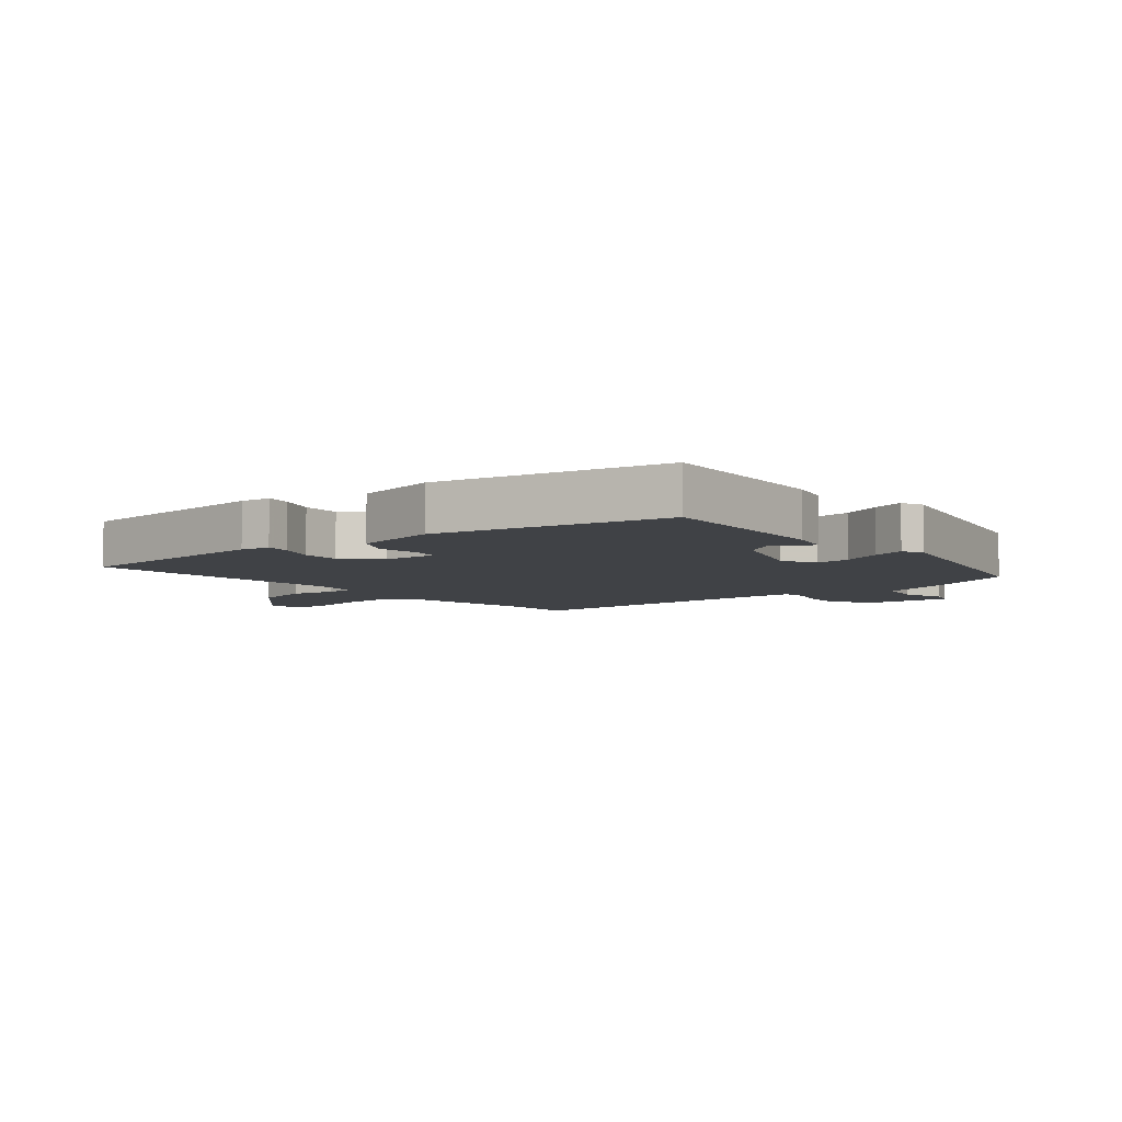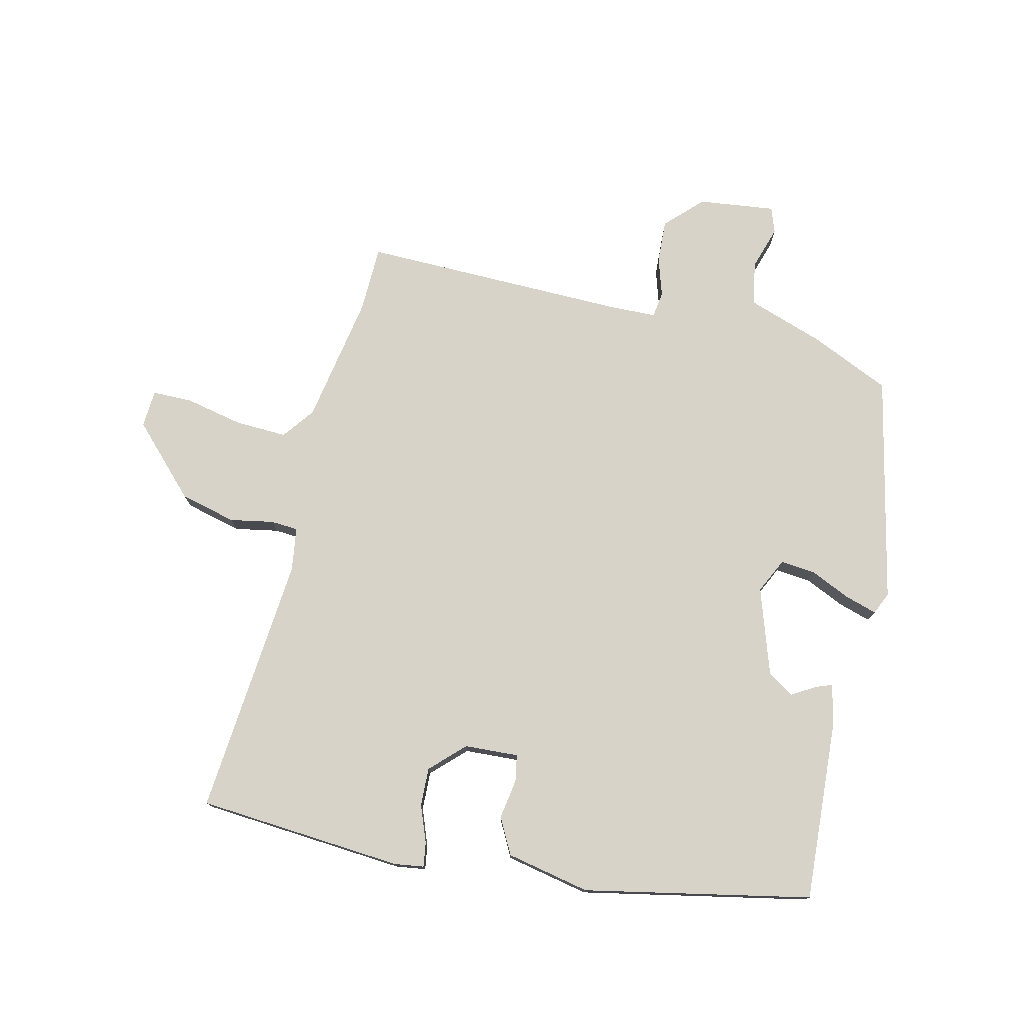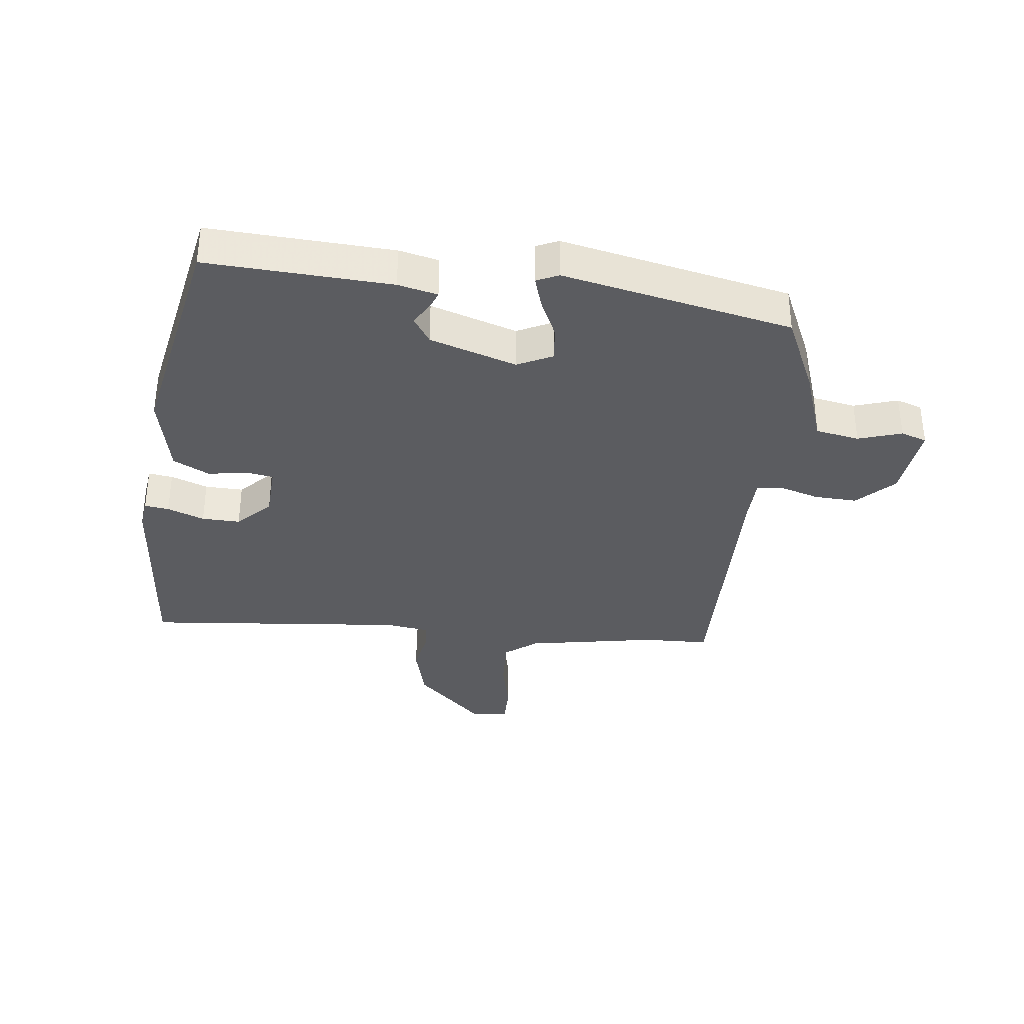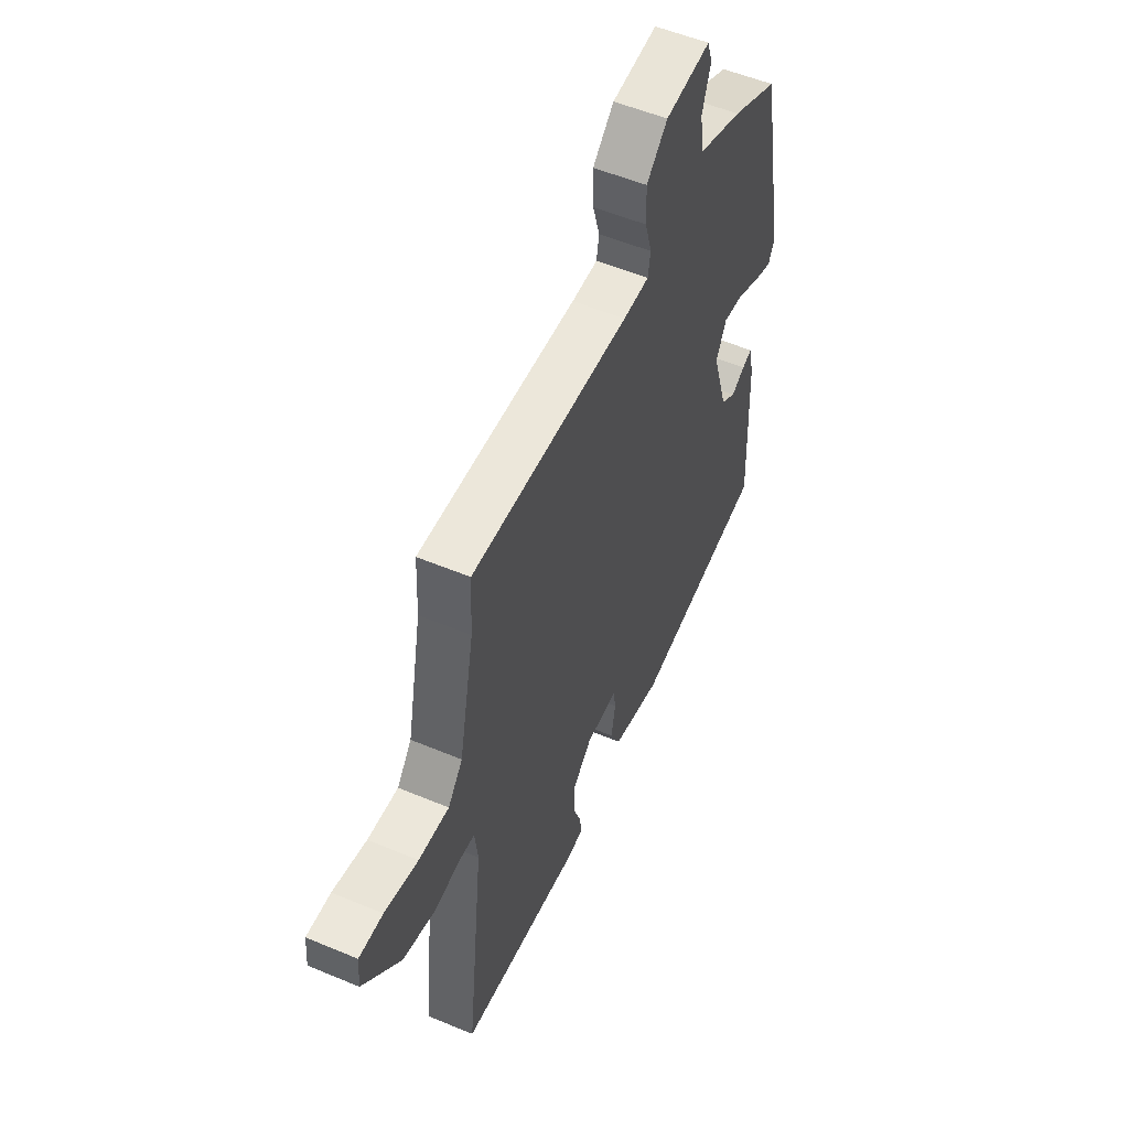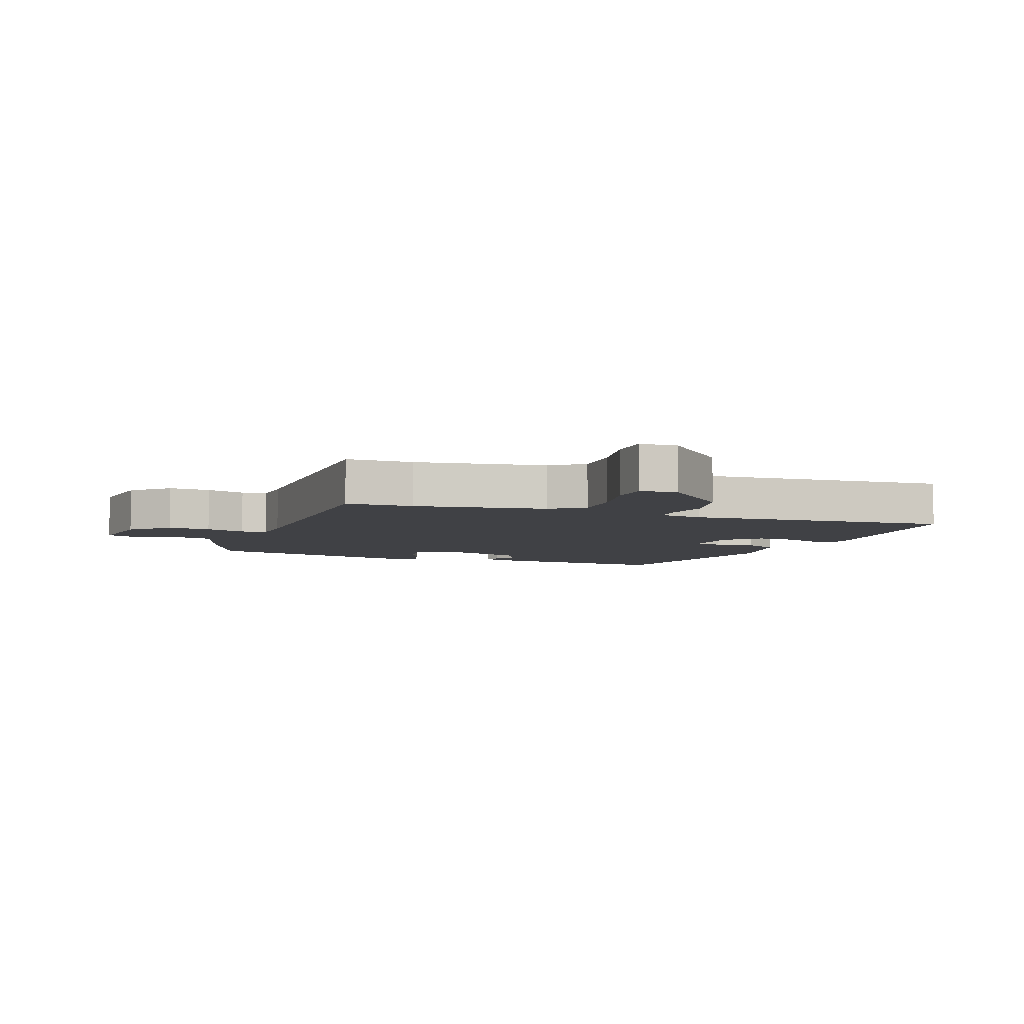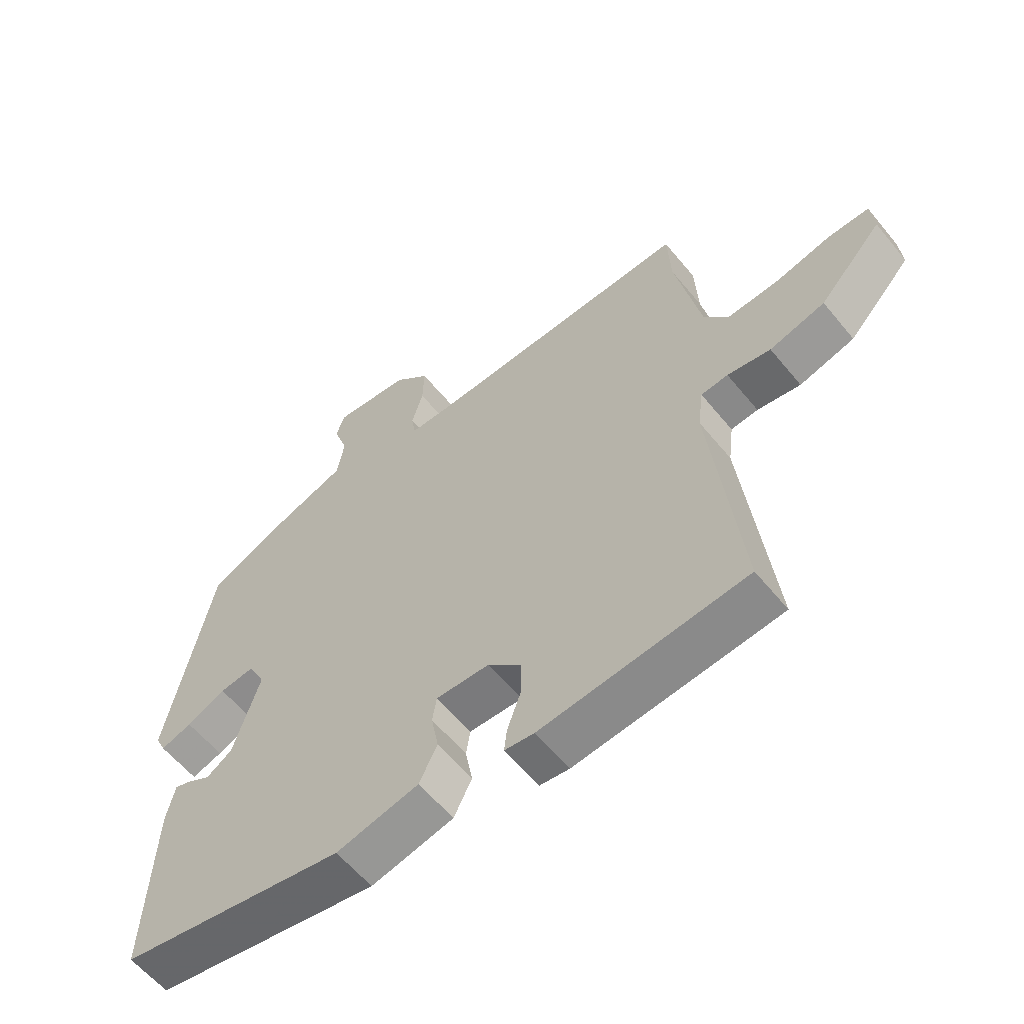
<metadata>
{"format":"obj","ext":"obj","renderer":"f3d","projection":"perspective","resolution":1024,"background":"white","views":[{"elev":-6.2,"azim":-141.8,"up":"+Y"},{"elev":76.5,"azim":-167.9,"up":"+Y"},{"elev":-34.9,"azim":-97.5,"up":"+Y"},{"elev":53.8,"azim":114.1,"up":"+Z"},{"elev":-5.8,"azim":67.8,"up":"+Y"},{"elev":-59.6,"azim":39.1,"up":"+Z"}]}
</metadata>
<code>
v 0.498 0.07 0.54
v 0.503 0.07 0.43
v 0.545 0.07 0.217
v 0.586 0.07 0.165
v 0.671 0.07 0.17
v 0.765 0.07 0.192
v 0.832 0.07 0.193
v 0.837 0.07 0.131
v 0.732 0.07 0.018
v 0.64 0.07 -0.007
v 0.568 0.07 0.005
v 0.523 0.07 0.001
v 0.514 0.07 -0.071
v 0.561 0.07 -0.501
v 0.222 0.07 -0.534
v 0.173 0.07 -0.528
v 0.178 0.07 -0.488
v 0.2 0.07 -0.427
v 0.201 0.07 -0.364
v 0.146 0.07 -0.312
v 0.057 0.07 -0.309
v 0.05 0.07 -0.353
v 0.062 0.07 -0.418
v 0.032 0.07 -0.478
v -0.105 0.07 -0.509
v -0.48 0.07 -0.441
v -0.468 0.07 -0.139
v -0.454 0.07 -0.074
v -0.426 0.07 -0.084
v -0.388 0.07 -0.106
v -0.345 0.07 -0.077
v -0.301 0.07 0.066
v -0.33 0.07 0.123
v -0.388 0.07 0.116
v -0.453 0.07 0.085
v -0.505 0.07 0.068
v -0.522 0.07 0.104
v -0.448 0.07 0.481
v -0.317 0.07 0.543
v -0.193 0.07 0.588
v -0.181 0.07 0.66
v -0.205 0.07 0.731
v -0.191 0.07 0.774
v -0.064 0.07 0.761
v -0.005 0.07 0.704
v -0.007 0.07 0.634
v -0.026 0.07 0.568
v -0.019 0.07 0.526
v 0.054 0.07 0.525
v 0.498 0 0.54
v 0.503 0 0.43
v 0.545 0 0.217
v 0.586 0 0.165
v 0.671 0 0.17
v 0.765 0 0.192
v 0.832 0 0.193
v 0.837 0 0.131
v 0.732 0 0.018
v 0.64 0 -0.007
v 0.568 0 0.005
v 0.523 0 0.001
v 0.514 0 -0.071
v 0.561 0 -0.501
v 0.222 0 -0.534
v 0.173 0 -0.528
v 0.178 0 -0.488
v 0.2 0 -0.427
v 0.201 0 -0.364
v 0.146 0 -0.312
v 0.057 0 -0.309
v 0.05 0 -0.353
v 0.062 0 -0.418
v 0.032 0 -0.478
v -0.105 0 -0.509
v -0.48 0 -0.441
v -0.468 0 -0.139
v -0.454 0 -0.074
v -0.426 0 -0.084
v -0.388 0 -0.106
v -0.345 0 -0.077
v -0.301 0 0.066
v -0.33 0 0.123
v -0.388 0 0.116
v -0.453 0 0.085
v -0.505 0 0.068
v -0.522 0 0.104
v -0.448 0 0.481
v -0.317 0 0.543
v -0.193 0 0.588
v -0.181 0 0.66
v -0.205 0 0.731
v -0.191 0 0.774
v -0.064 0 0.761
v -0.005 0 0.704
v -0.007 0 0.634
v -0.026 0 0.568
v -0.019 0 0.526
v 0.054 0 0.525
f 45 46 47
f 44 45 47
f 43 44 47
f 42 43 47
f 41 42 47
f 40 41 47 48
f 39 40 48
f 38 39 48
f 37 38 48
f 36 37 48
f 35 36 48
f 34 35 48
f 33 34 48 49
f 28 29 30
f 27 28 30
f 26 27 30
f 25 26 30
f 24 25 30
f 23 24 30
f 22 23 30 31
f 21 22 31 32
f 16 17 18
f 15 16 18
f 14 15 18
f 13 14 18
f 12 13 18 19
f 9 10 11
f 8 9 11
f 7 8 11
f 6 7 11
f 5 6 11
f 4 5 11 12
f 12 19 20
f 4 12 20
f 3 4 20
f 49 1 2
f 32 33 49
f 21 32 49
f 20 21 49
f 3 20 49
f 2 3 49
f 96 95 94
f 96 94 93
f 96 93 92
f 96 92 91
f 96 91 90
f 97 96 90 89
f 97 89 88
f 97 88 87
f 97 87 86
f 97 86 85
f 97 85 84
f 97 84 83
f 98 97 83 82
f 79 78 77
f 79 77 76
f 79 76 75
f 79 75 74
f 79 74 73
f 79 73 72
f 80 79 72 71
f 81 80 71 70
f 67 66 65
f 67 65 64
f 67 64 63
f 67 63 62
f 68 67 62 61
f 60 59 58
f 60 58 57
f 60 57 56
f 60 56 55
f 60 55 54
f 61 60 54 53
f 69 68 61
f 69 61 53
f 69 53 52
f 51 50 98
f 98 82 81
f 98 81 70
f 98 70 69
f 98 69 52
f 98 52 51
f 1 50 51 2
f 2 51 52 3
f 3 52 53 4
f 4 53 54 5
f 5 54 55 6
f 6 55 56 7
f 7 56 57 8
f 8 57 58 9
f 9 58 59 10
f 10 59 60 11
f 11 60 61 12
f 12 61 62 13
f 13 62 63 14
f 14 63 64 15
f 15 64 65 16
f 16 65 66 17
f 17 66 67 18
f 18 67 68 19
f 19 68 69 20
f 20 69 70 21
f 21 70 71 22
f 22 71 72 23
f 23 72 73 24
f 24 73 74 25
f 25 74 75 26
f 26 75 76 27
f 27 76 77 28
f 28 77 78 29
f 29 78 79 30
f 30 79 80 31
f 31 80 81 32
f 32 81 82 33
f 33 82 83 34
f 34 83 84 35
f 35 84 85 36
f 36 85 86 37
f 37 86 87 38
f 38 87 88 39
f 39 88 89 40
f 40 89 90 41
f 41 90 91 42
f 42 91 92 43
f 43 92 93 44
f 44 93 94 45
f 45 94 95 46
f 46 95 96 47
f 47 96 97 48
f 48 97 98 49
f 49 98 50 1

</code>
